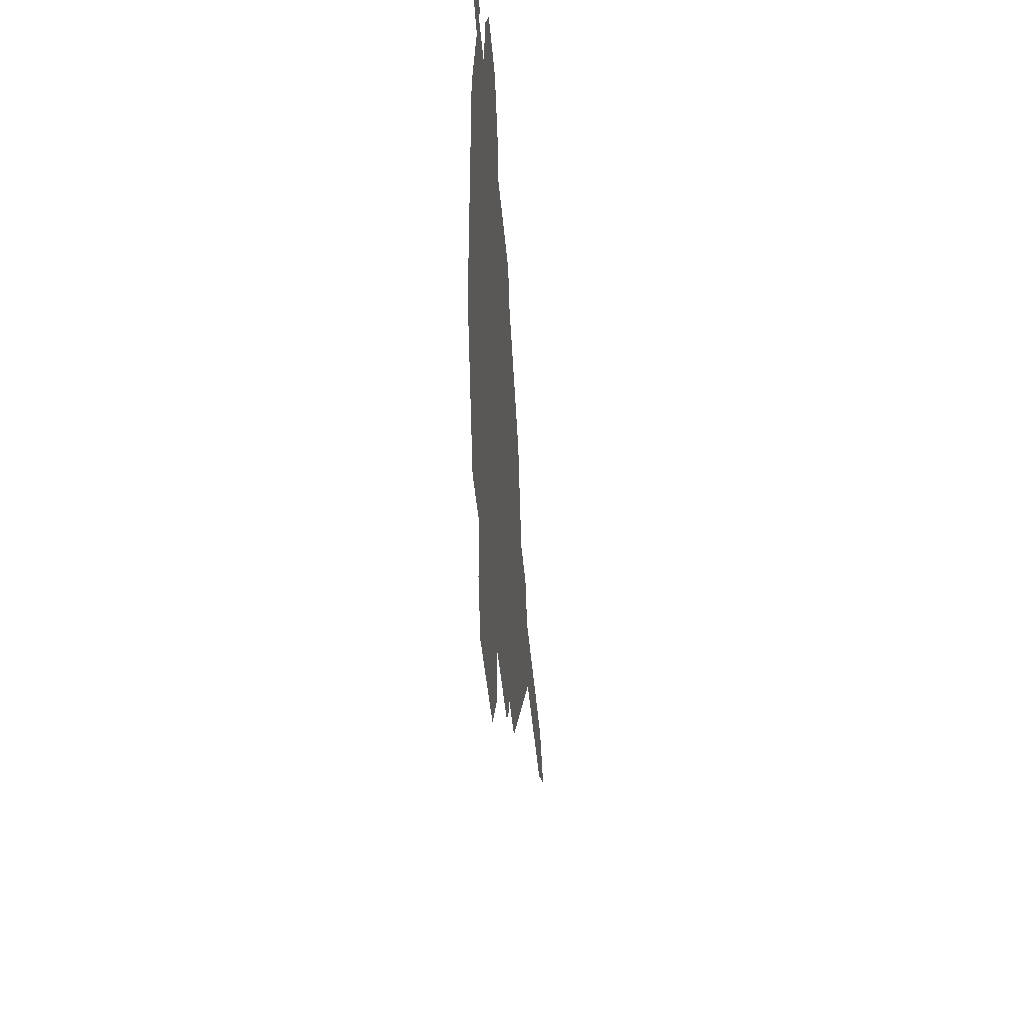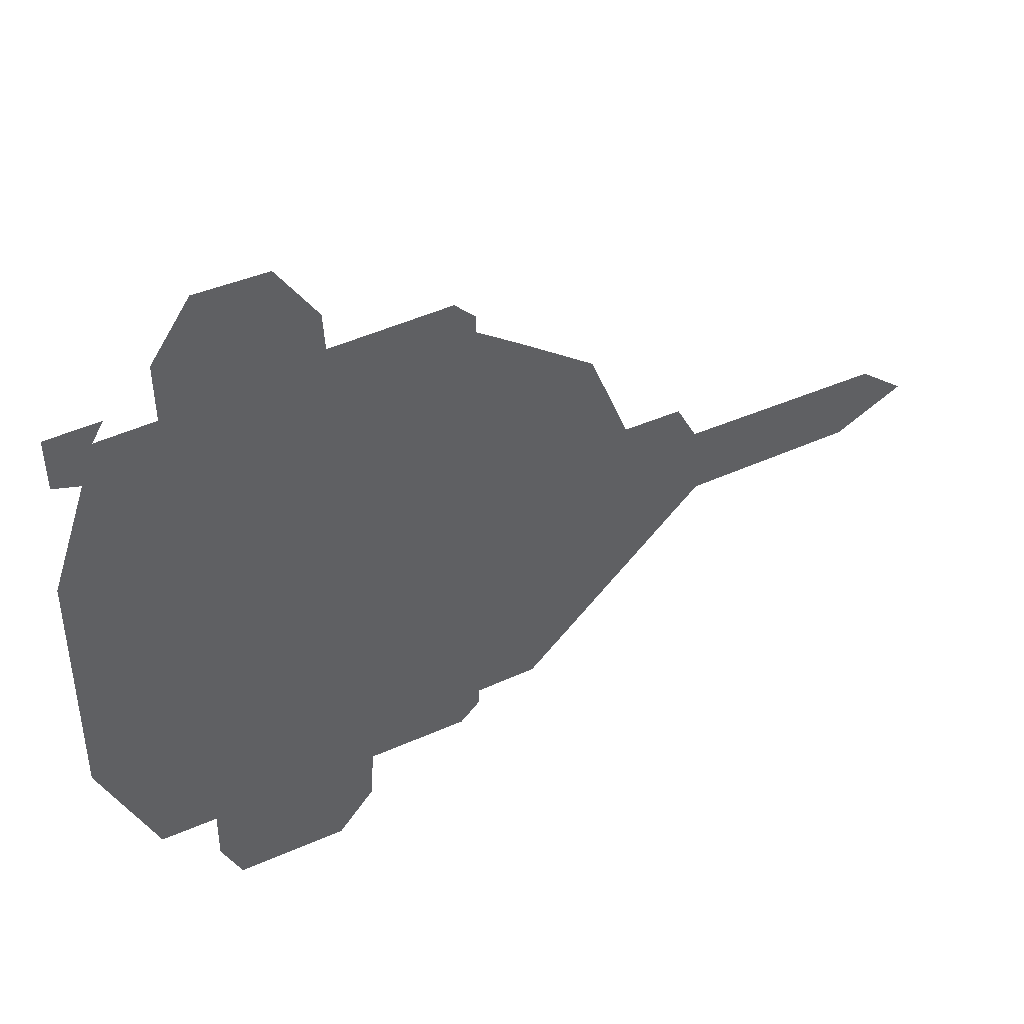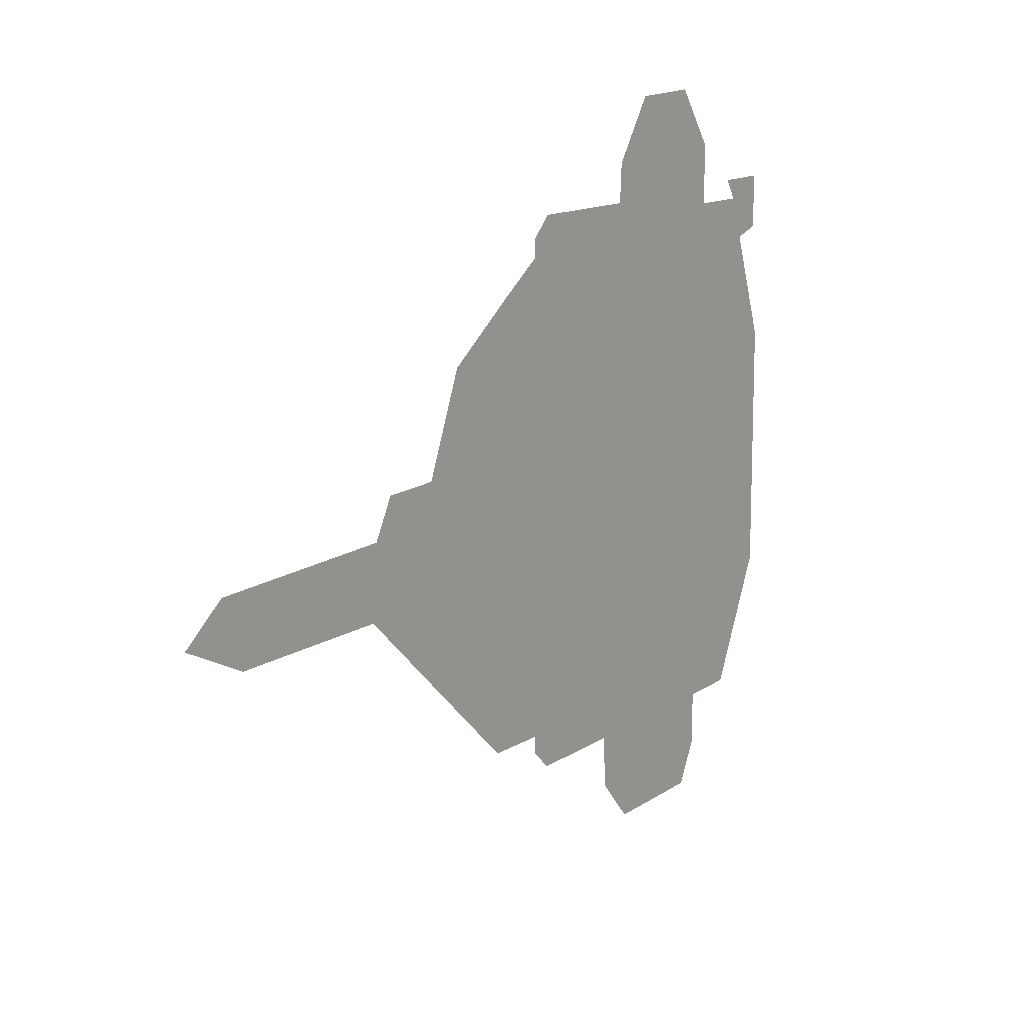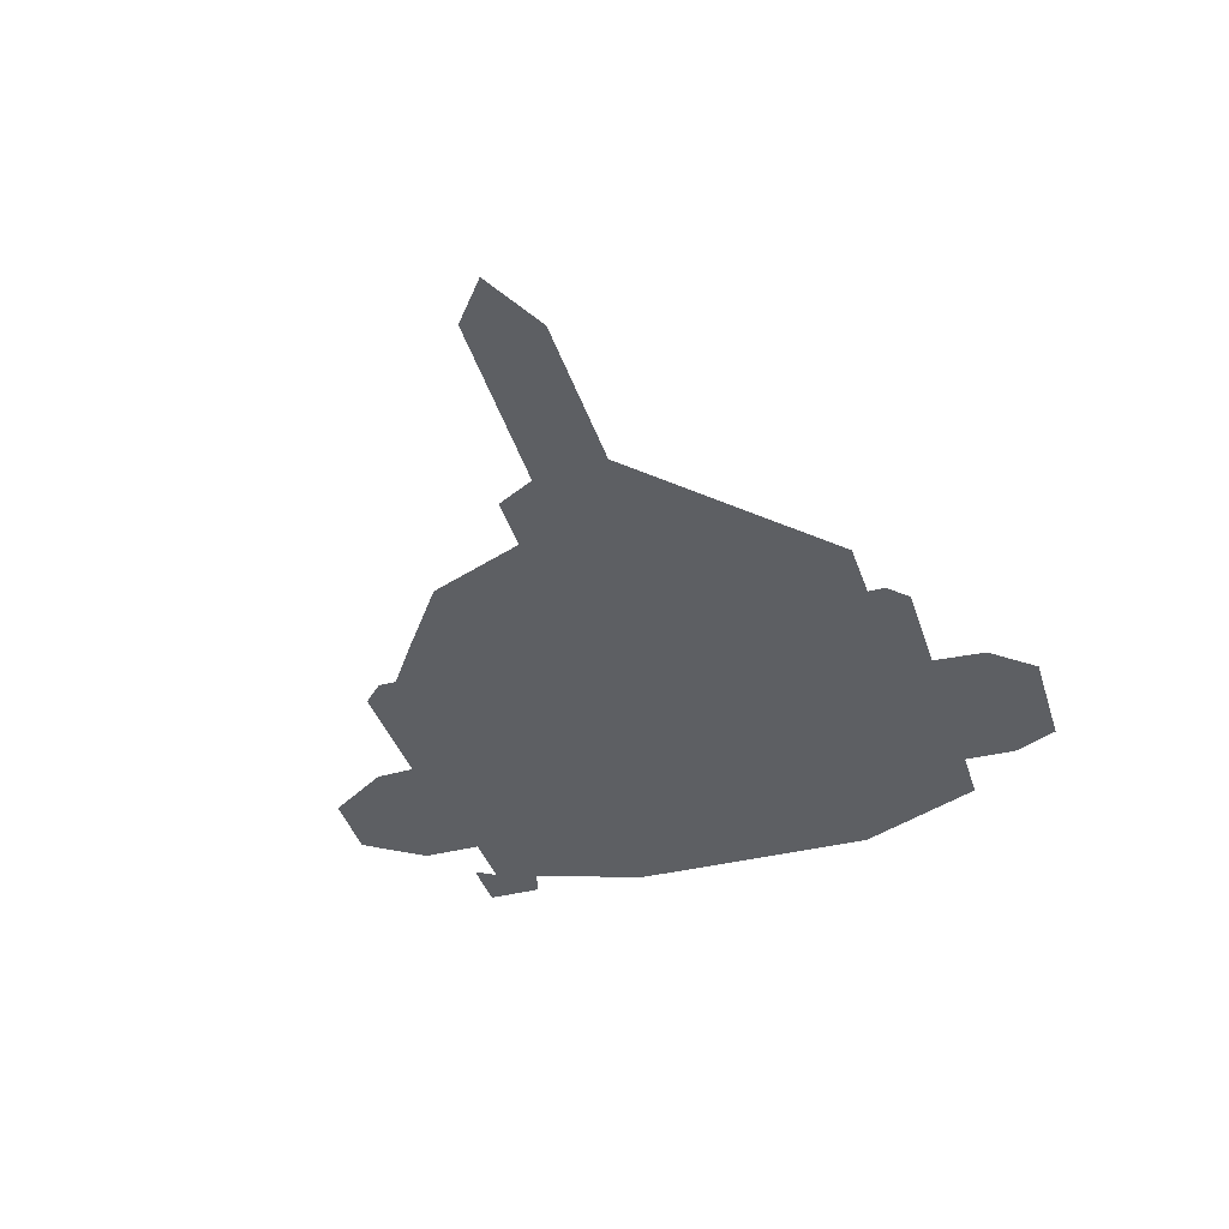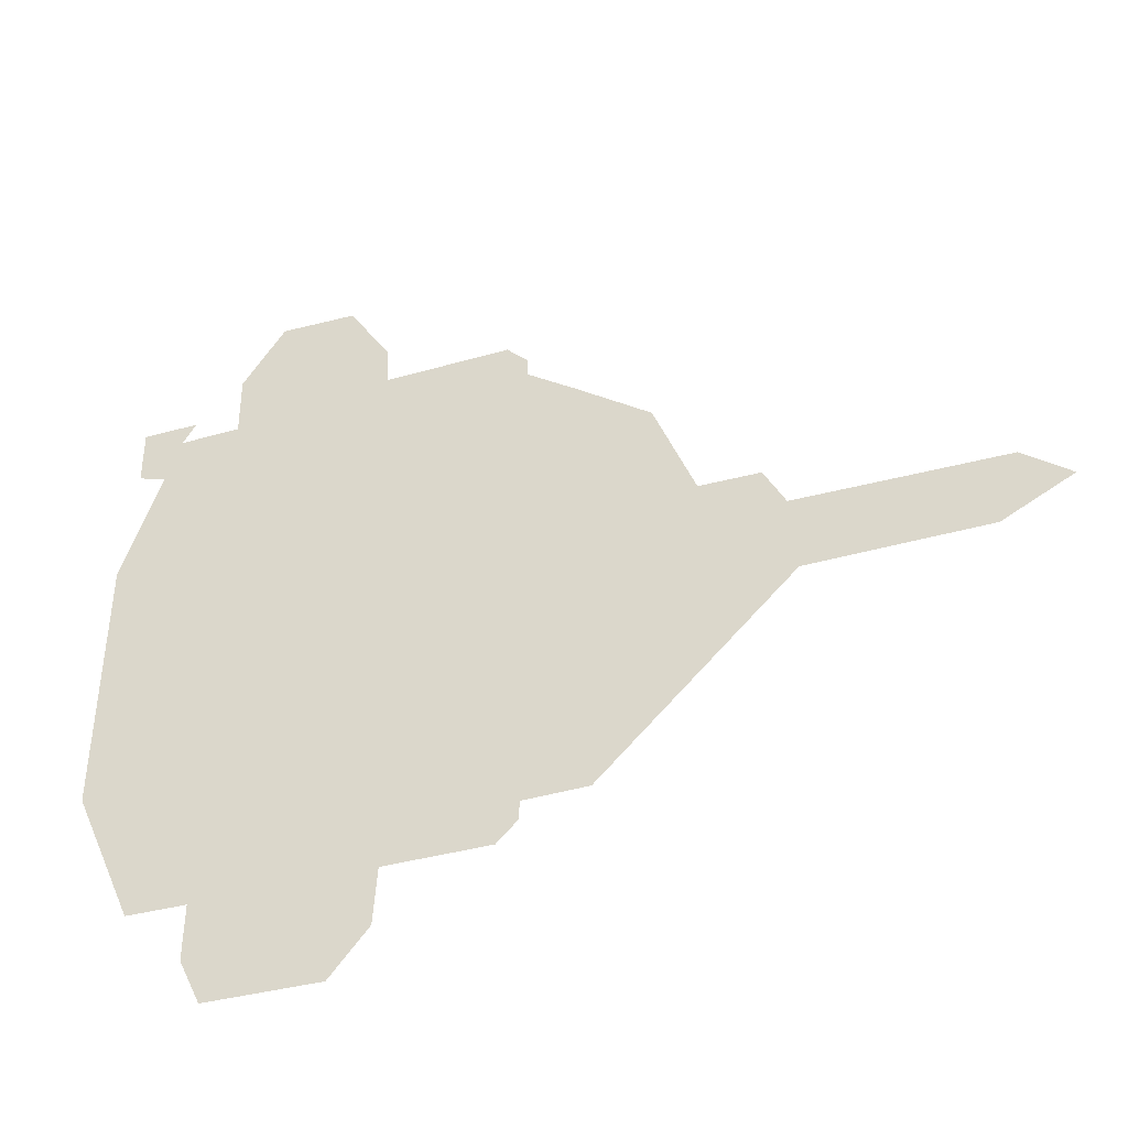
<metadata>
{"format":"obj","ext":"obj","renderer":"f3d","projection":"perspective","resolution":1024,"background":"white","views":[{"elev":-39.3,"azim":-85.6,"up":"+Z"},{"elev":44.9,"azim":-27.2,"up":"+Z"},{"elev":15.4,"azim":126.8,"up":"+Z"},{"elev":-40.2,"azim":107.1,"up":"+Y"},{"elev":-39.9,"azim":18.7,"up":"+Z"}]}
</metadata>
<code>
o Plane
v -0.3293 0 0.4249
v -0.4089 0 0.1909
v -0.3257 0 -0.4016
v 0.1809 0 -0.3996
v -0.2378 0 -0.4021
v 0.0258 0 -0.4002
v -0.2394 0 0.4269
v 0.1843 0 0.4574
v -0.2399 0 0.5191
v -0.4128 0 -0.2024
v -0.2069 0 -0.5522
v -0.03684 0 -0.553
v -0.2388 0 -0.4847
v 0.02023 0 -0.484
v -0.3515 0 0.3595
v -0.329 0 0.3604
v -0.3929 0 0.4556
v -0.3926 0 0.3722
v -0.3099 0 0.4565
v -0.002025 0 0.4537
v -0.001745 0 0.444
v -0.1774 0 0.6111
v -0.06698 0 0.609
v -0.005114 0 0.5137
v 0.2121 0 -0.3684
v 0.2165 0 0.4252
v 0.2123 0 -0.3414
v 0.1812 0 -0.3407
v 0.2164 0 0.3977
v 0.184 0 0.3985
v 0.3071 0 -0.3392
v 0.2844 -0 0.3502
v 0.9548 0 -0.002689
v 0.5805 -0 0.0538
v 0.5898 0 -0.06026
v 0.4597 -0 0.1144
v 0.2858 -0 0.0752
v 0.5491 0 0.1136
v 0.3993 0 0.2672
v 0.8857 0 0.05155
v 0.8508 0 -0.05711
f 7 3 16
f 28 5 21
f 8 21 20
f 1 16 15
f 5 14 13
f 13 12 11
f 1 18 17
f 16 10 2
f 1 17 19
f 20 9 24
f 20 7 9
f 9 23 24
f 28 25 4
f 28 29 27
f 30 26 29
f 29 37 31
f 37 34 35
f 34 36 38
f 35 40 33
f 37 39 36
f 35 33 41
f 16 1 7
f 7 5 3
f 21 8 30
f 28 4 6
f 21 30 28
f 5 7 21
f 28 6 5
f 5 6 14
f 13 14 12
f 1 15 18
f 2 15 16
f 16 3 10
f 20 21 7
f 9 22 23
f 28 27 25
f 28 30 29
f 30 8 26
f 31 27 29
f 29 32 37
f 35 31 37
f 37 36 34
f 35 34 40
f 37 32 39

</code>
